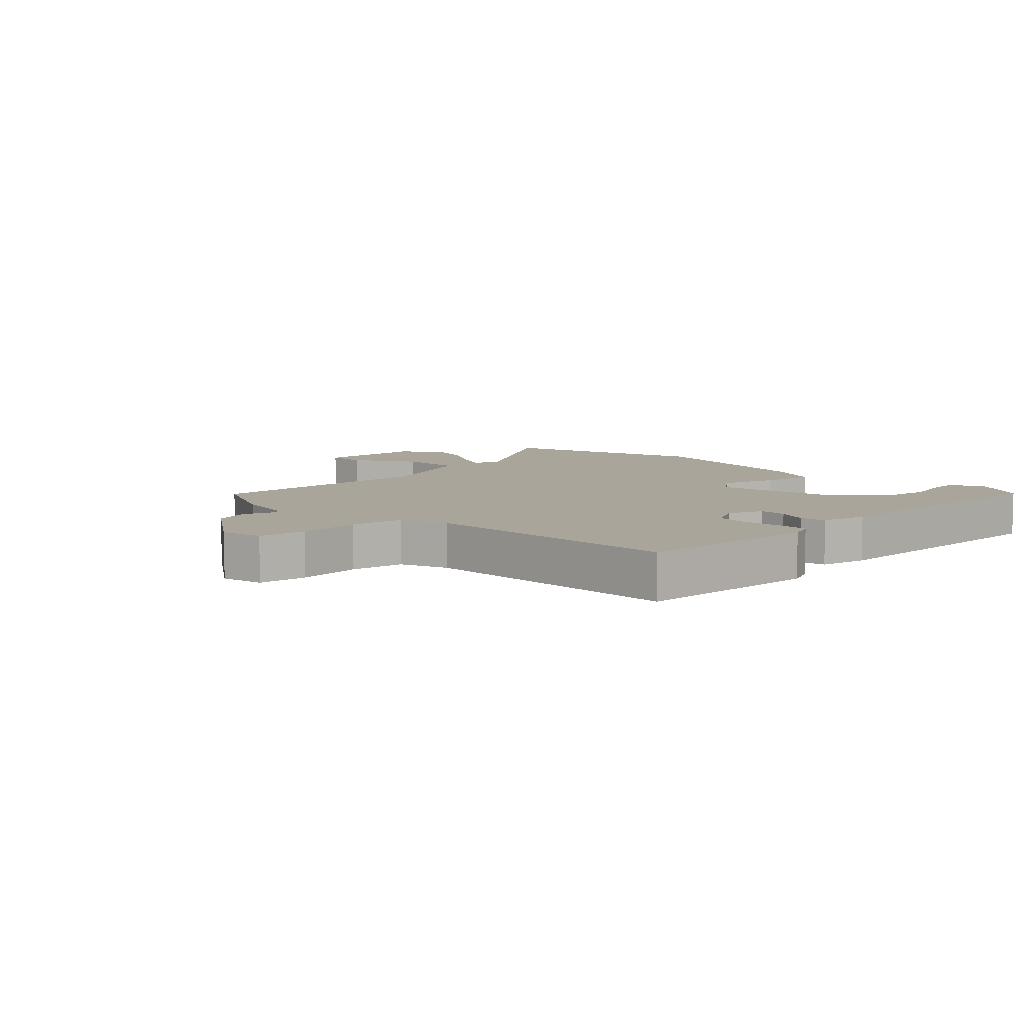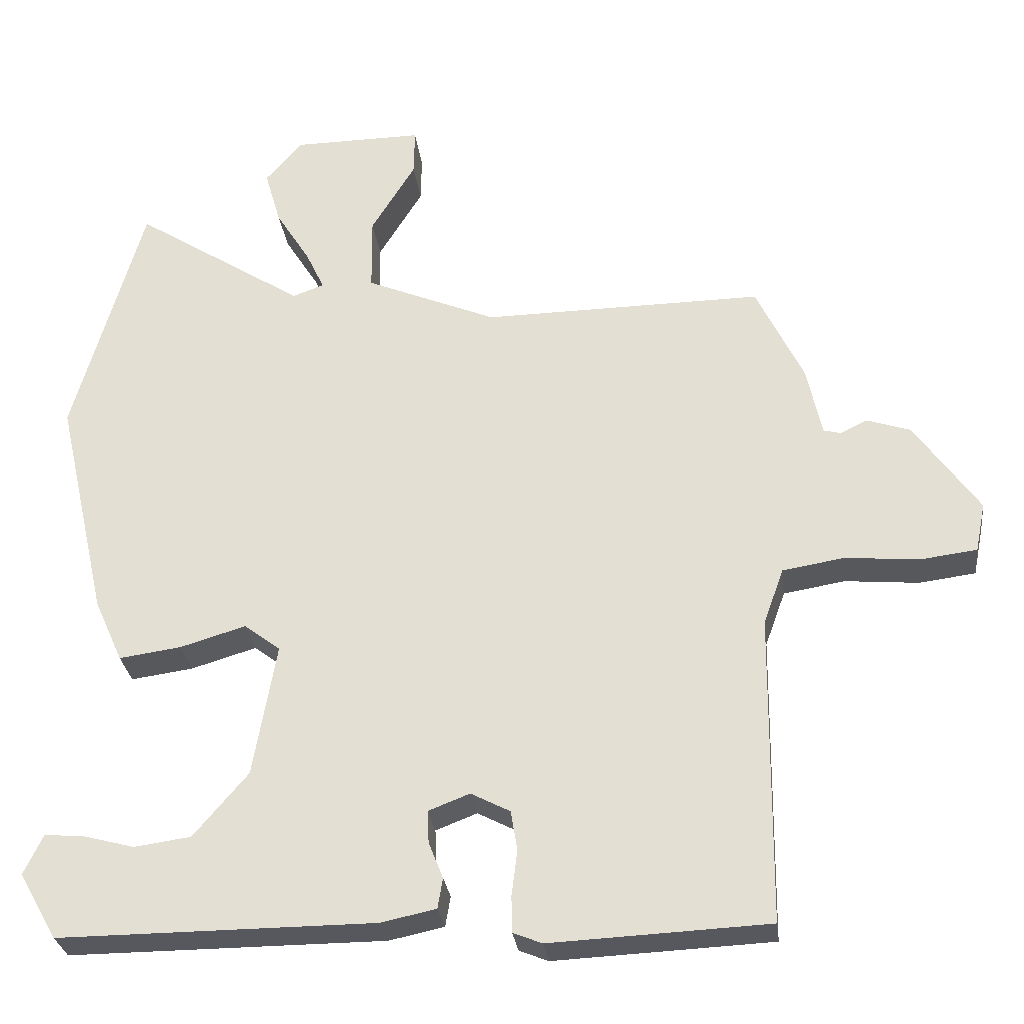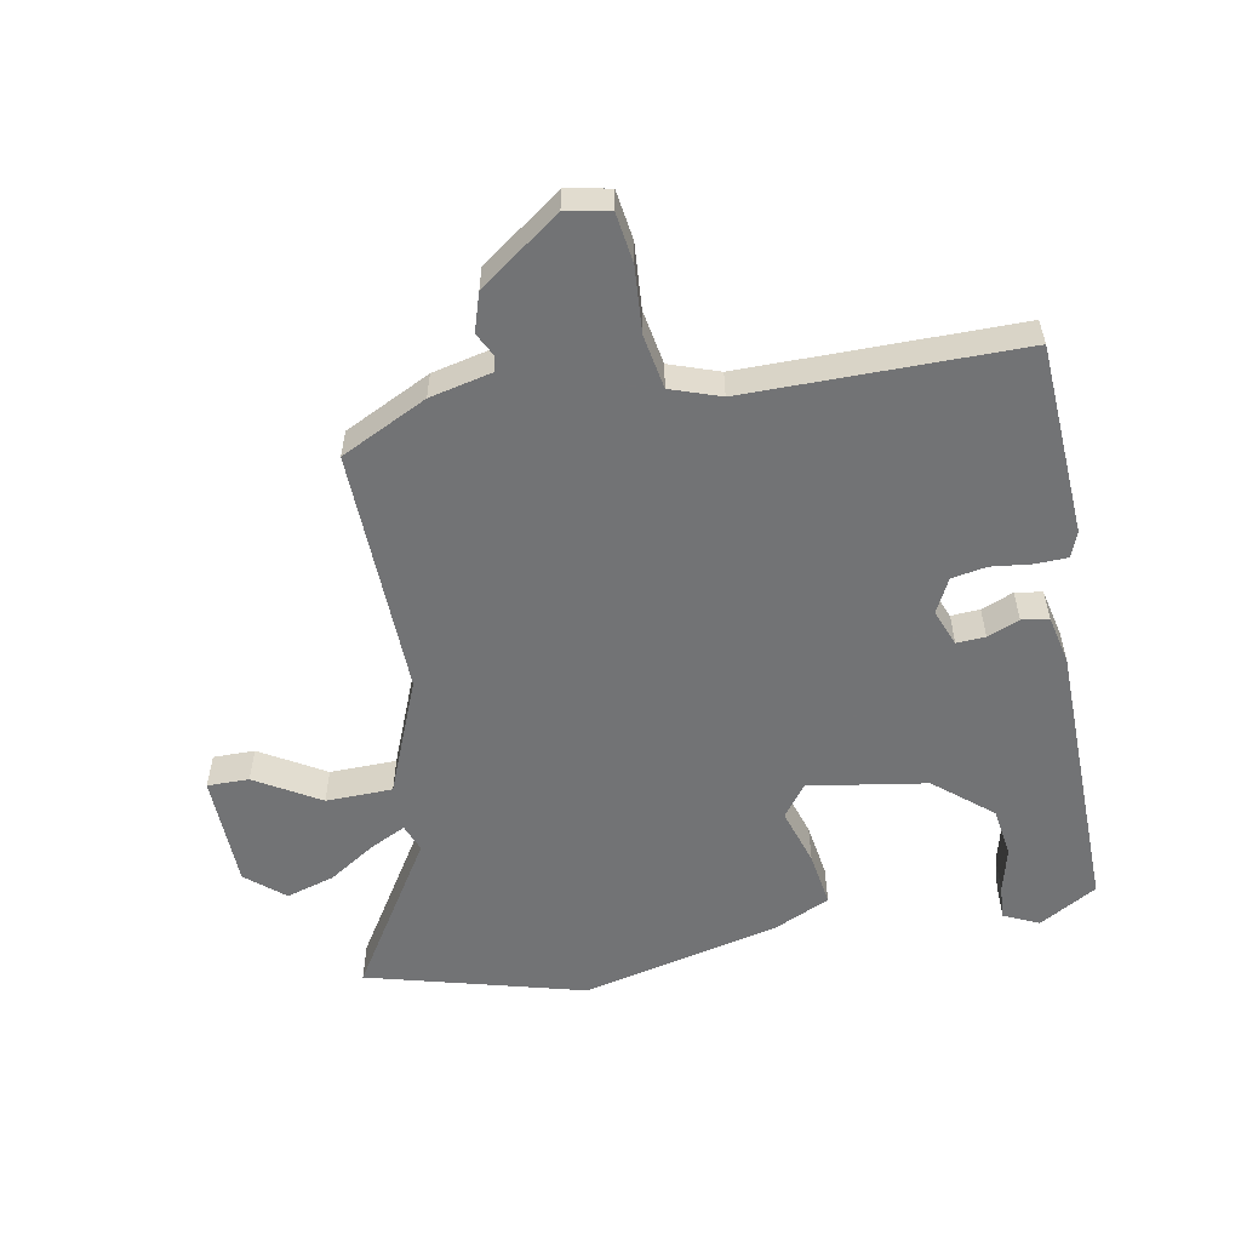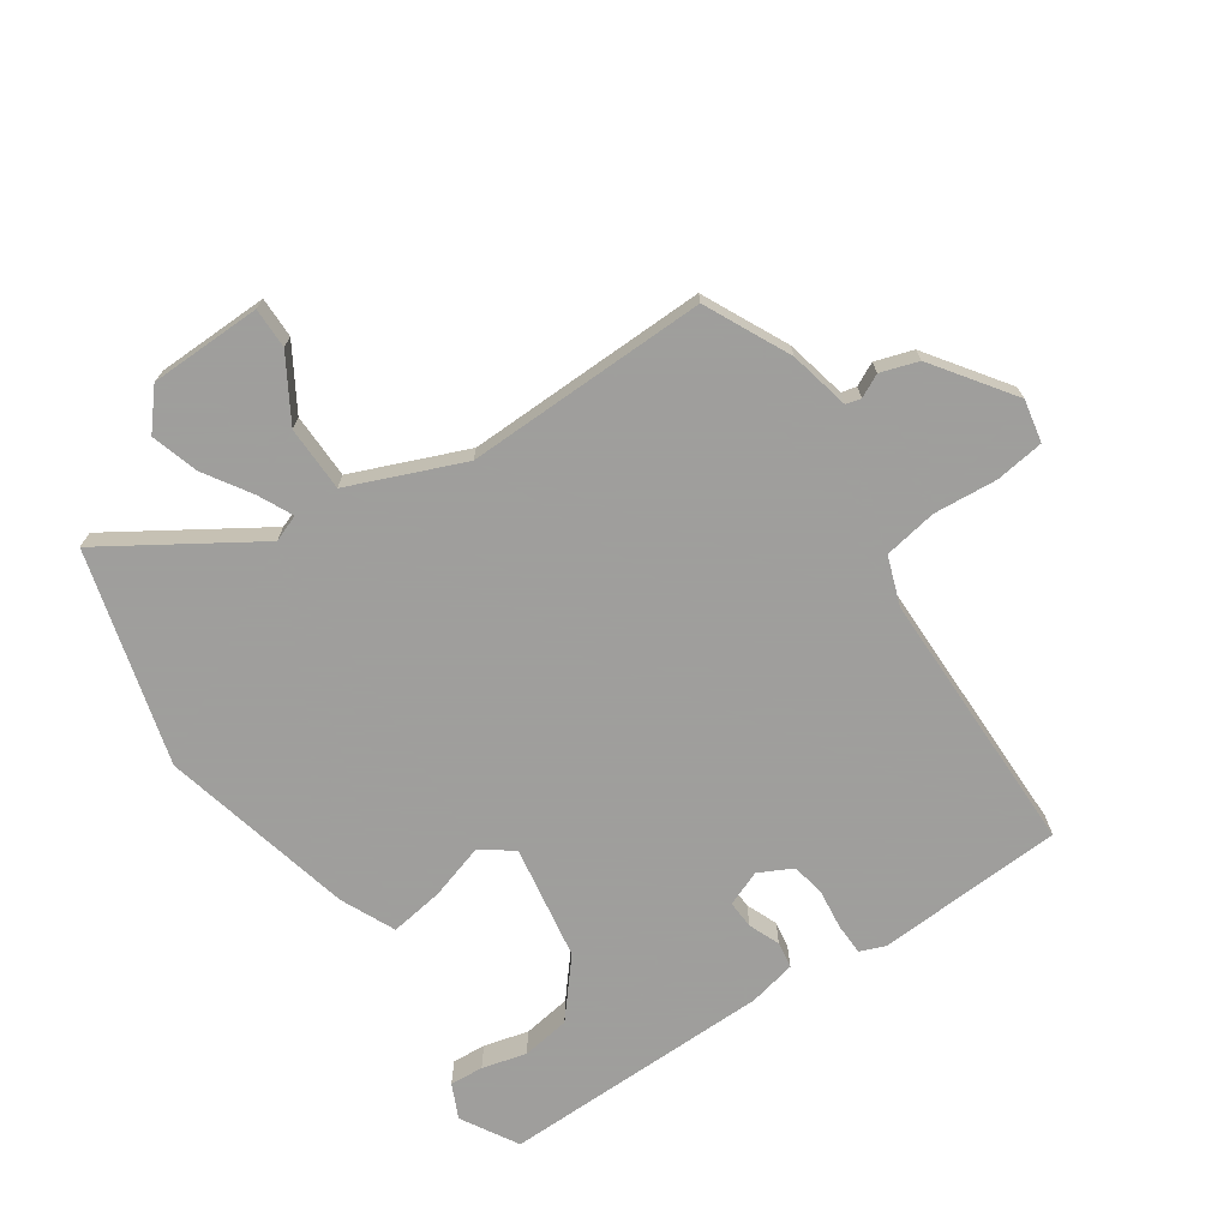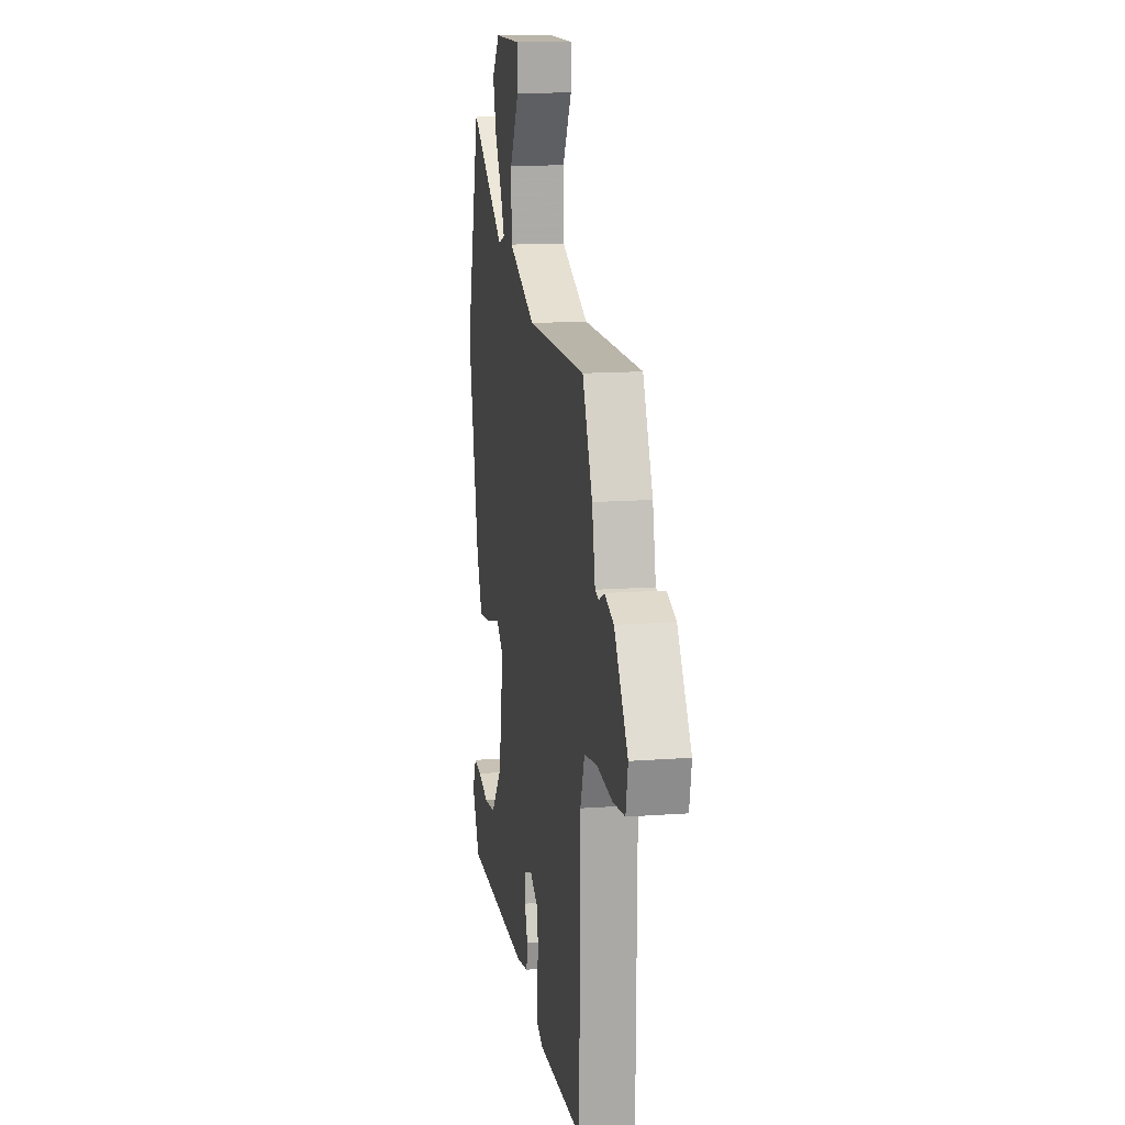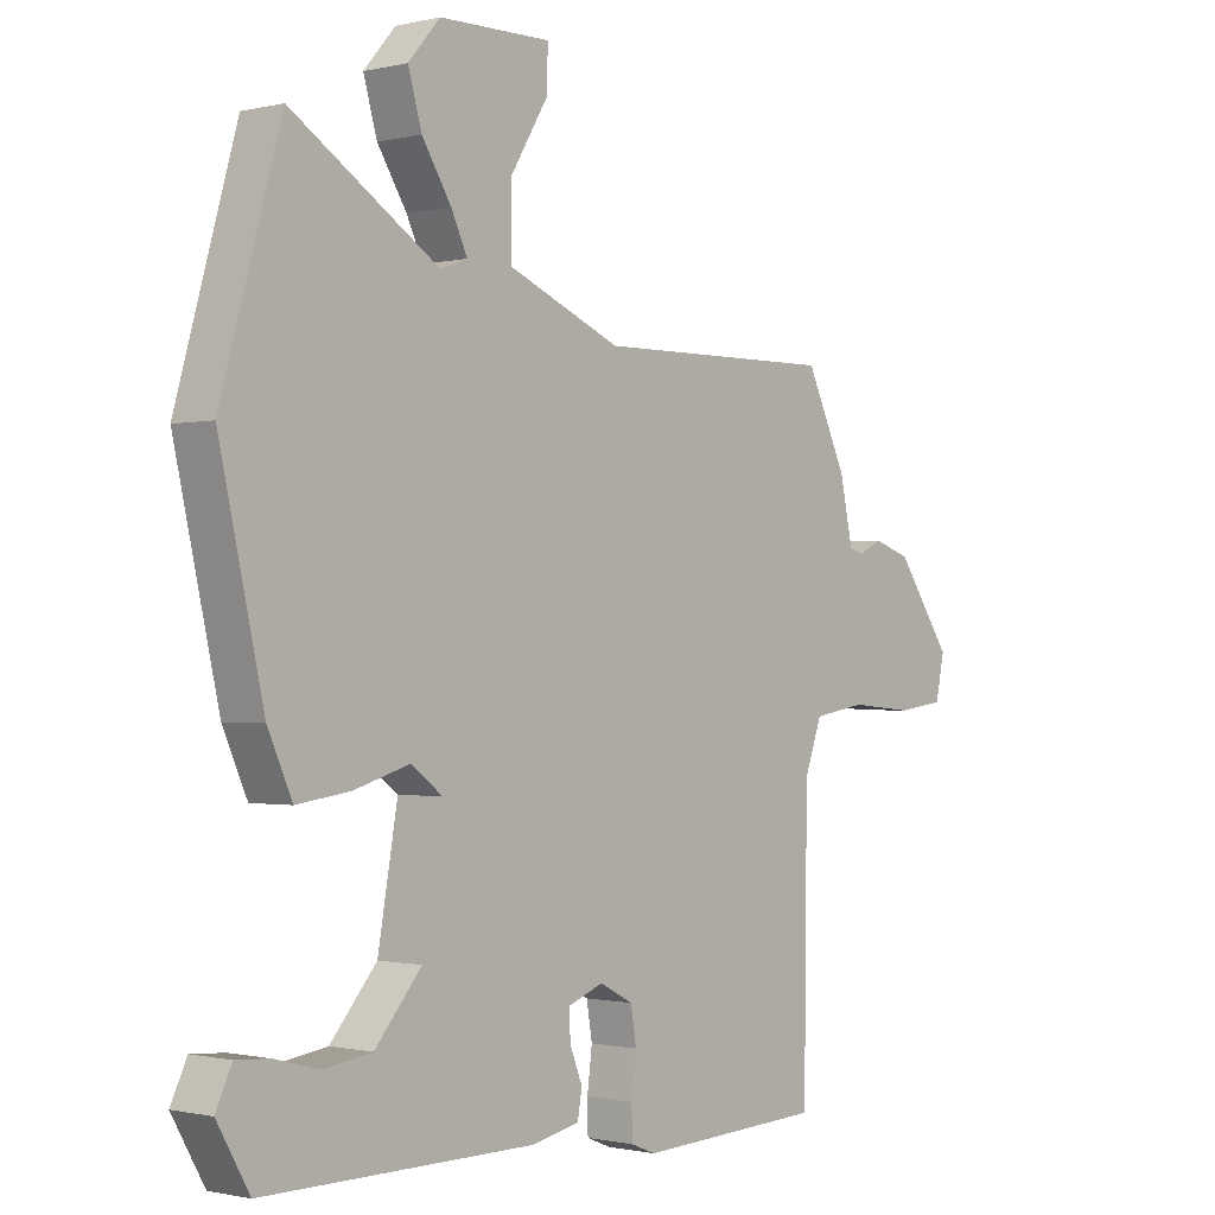
<metadata>
{"format":"obj","ext":"obj","renderer":"f3d","projection":"perspective","resolution":1024,"background":"white","views":[{"elev":7.5,"azim":135.5,"up":"+Y"},{"elev":-28.9,"azim":7.0,"up":"+Z"},{"elev":-55.9,"azim":101.3,"up":"+Y"},{"elev":-71.1,"azim":34.6,"up":"+Y"},{"elev":14.3,"azim":80.8,"up":"+Z"},{"elev":-0.9,"azim":-49.2,"up":"+Z"}]}
</metadata>
<code>
v 0.453 0.07 -0.496
v 0.153 0.07 -0.51
v 0.113 0.07 -0.494
v 0.112 0.07 -0.444
v 0.12 0.07 -0.381
v 0.111 0.07 -0.326
v 0.057 0.07 -0.298
v 0 0.07 -0.32
v 0.002 0.07 -0.365
v 0.022 0.07 -0.415
v 0.015 0.07 -0.457
v -0.061 0.07 -0.473
v -0.496 0.07 -0.475
v -0.548 0.07 -0.384
v -0.522 0.07 -0.329
v -0.468 0.07 -0.333
v -0.397 0.07 -0.352
v -0.319 0.07 -0.341
v -0.244 0.07 -0.253
v -0.212 0.07 -0.069
v -0.262 0.07 -0.031
v -0.352 0.07 -0.058
v -0.438 0.07 -0.07
v -0.477 0.07 0.017
v -0.548 0.07 0.329
v -0.452 0.07 0.669
v -0.216 0.07 0.517
v -0.173 0.07 0.533
v -0.199 0.07 0.588
v -0.246 0.07 0.663
v -0.268 0.07 0.739
v -0.217 0.07 0.798
v -0.038 0.07 0.8
v -0.039 0.07 0.735
v -0.1 0.07 0.635
v -0.099 0.07 0.531
v 0.082 0.07 0.455
v 0.469 0.07 0.46
v 0.534 0.07 0.324
v 0.555 0.07 0.227
v 0.579 0.07 0.221
v 0.616 0.07 0.239
v 0.676 0.07 0.219
v 0.765 0.07 0.092
v 0.751 0.07 0.024
v 0.673 0.07 0.014
v 0.571 0.07 0.023
v 0.486 0.07 0.009
v 0.458 0.07 -0.068
v 0.453 0 -0.496
v 0.153 0 -0.51
v 0.113 0 -0.494
v 0.112 0 -0.444
v 0.12 0 -0.381
v 0.111 0 -0.326
v 0.057 0 -0.298
v 0 0 -0.32
v 0.002 0 -0.365
v 0.022 0 -0.415
v 0.015 0 -0.457
v -0.061 0 -0.473
v -0.496 0 -0.475
v -0.548 0 -0.384
v -0.522 0 -0.329
v -0.468 0 -0.333
v -0.397 0 -0.352
v -0.319 0 -0.341
v -0.244 0 -0.253
v -0.212 0 -0.069
v -0.262 0 -0.031
v -0.352 0 -0.058
v -0.438 0 -0.07
v -0.477 0 0.017
v -0.548 0 0.329
v -0.452 0 0.669
v -0.216 0 0.517
v -0.173 0 0.533
v -0.199 0 0.588
v -0.246 0 0.663
v -0.268 0 0.739
v -0.217 0 0.798
v -0.038 0 0.8
v -0.039 0 0.735
v -0.1 0 0.635
v -0.099 0 0.531
v 0.082 0 0.455
v 0.469 0 0.46
v 0.534 0 0.324
v 0.555 0 0.227
v 0.579 0 0.221
v 0.616 0 0.239
v 0.676 0 0.219
v 0.765 0 0.092
v 0.751 0 0.024
v 0.673 0 0.014
v 0.571 0 0.023
v 0.486 0 0.009
v 0.458 0 -0.068
f 45 46 47
f 44 45 47
f 43 44 47
f 42 43 47
f 41 42 47
f 40 41 47 48
f 40 48 49
f 39 40 49
f 38 39 49
f 37 38 49
f 33 34 35
f 32 33 35
f 31 32 35
f 30 31 35
f 29 30 35
f 28 29 35 36
f 37 49 1
f 36 37 1
f 28 36 1
f 27 28 1
f 25 26 27
f 24 25 27
f 23 24 27
f 22 23 27
f 21 22 27
f 15 16 17
f 14 15 17
f 13 14 17
f 12 13 17
f 12 17 18
f 11 12 18
f 10 11 18
f 9 10 18
f 8 9 18 19
f 3 4 5
f 2 3 5
f 1 2 5
f 1 5 6
f 20 21 27 1
f 7 8 19 20
f 1 6 7 20
f 96 95 94
f 96 94 93
f 96 93 92
f 96 92 91
f 96 91 90
f 97 96 90 89
f 98 97 89
f 98 89 88
f 98 88 87
f 98 87 86
f 84 83 82
f 84 82 81
f 84 81 80
f 84 80 79
f 84 79 78
f 85 84 78 77
f 50 98 86
f 50 86 85
f 50 85 77
f 50 77 76
f 76 75 74
f 76 74 73
f 76 73 72
f 76 72 71
f 76 71 70
f 66 65 64
f 66 64 63
f 66 63 62
f 66 62 61
f 67 66 61
f 67 61 60
f 67 60 59
f 67 59 58
f 68 67 58 57
f 54 53 52
f 54 52 51
f 54 51 50
f 55 54 50
f 50 76 70 69
f 69 68 57 56
f 69 56 55 50
f 1 50 51 2
f 2 51 52 3
f 3 52 53 4
f 4 53 54 5
f 5 54 55 6
f 6 55 56 7
f 7 56 57 8
f 8 57 58 9
f 9 58 59 10
f 10 59 60 11
f 11 60 61 12
f 12 61 62 13
f 13 62 63 14
f 14 63 64 15
f 15 64 65 16
f 16 65 66 17
f 17 66 67 18
f 18 67 68 19
f 19 68 69 20
f 20 69 70 21
f 21 70 71 22
f 22 71 72 23
f 23 72 73 24
f 24 73 74 25
f 25 74 75 26
f 26 75 76 27
f 27 76 77 28
f 28 77 78 29
f 29 78 79 30
f 30 79 80 31
f 31 80 81 32
f 32 81 82 33
f 33 82 83 34
f 34 83 84 35
f 35 84 85 36
f 36 85 86 37
f 37 86 87 38
f 38 87 88 39
f 39 88 89 40
f 40 89 90 41
f 41 90 91 42
f 42 91 92 43
f 43 92 93 44
f 44 93 94 45
f 45 94 95 46
f 46 95 96 47
f 47 96 97 48
f 48 97 98 49
f 49 98 50 1

</code>
